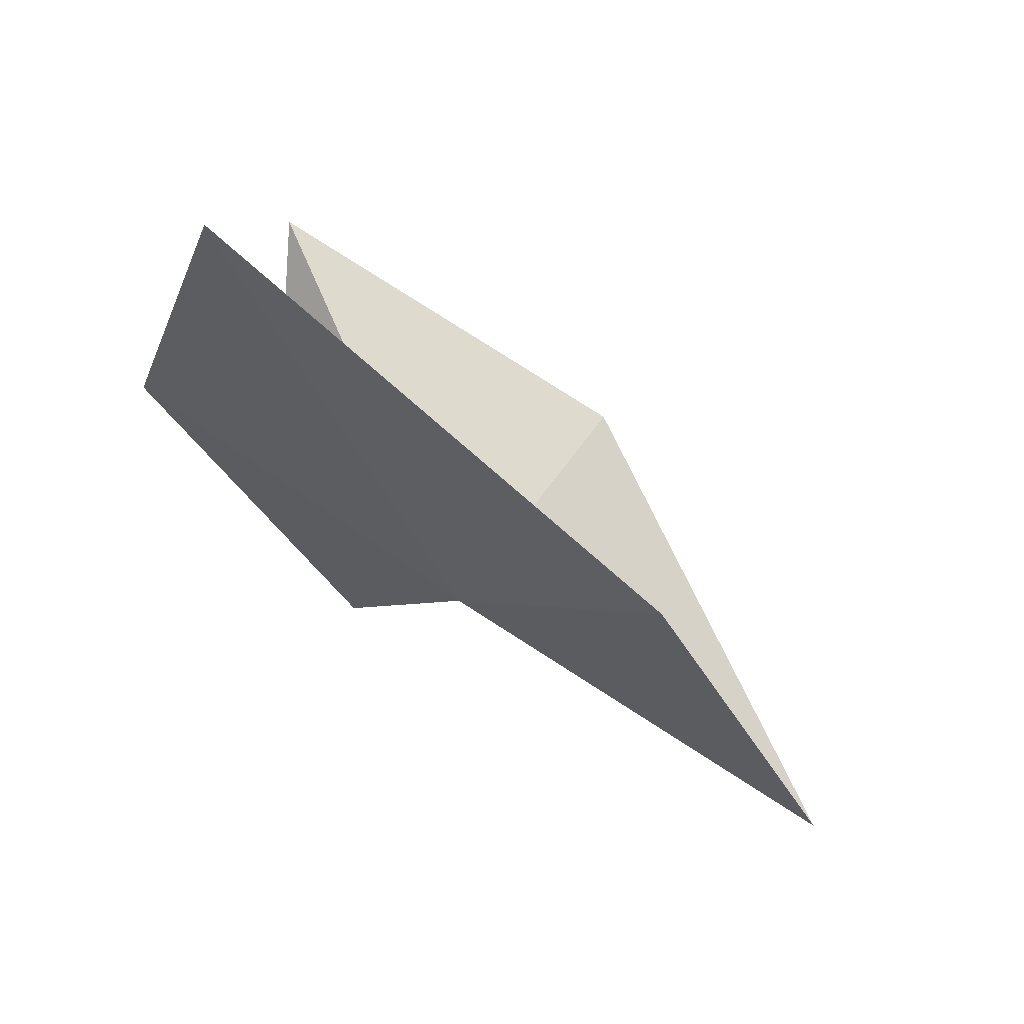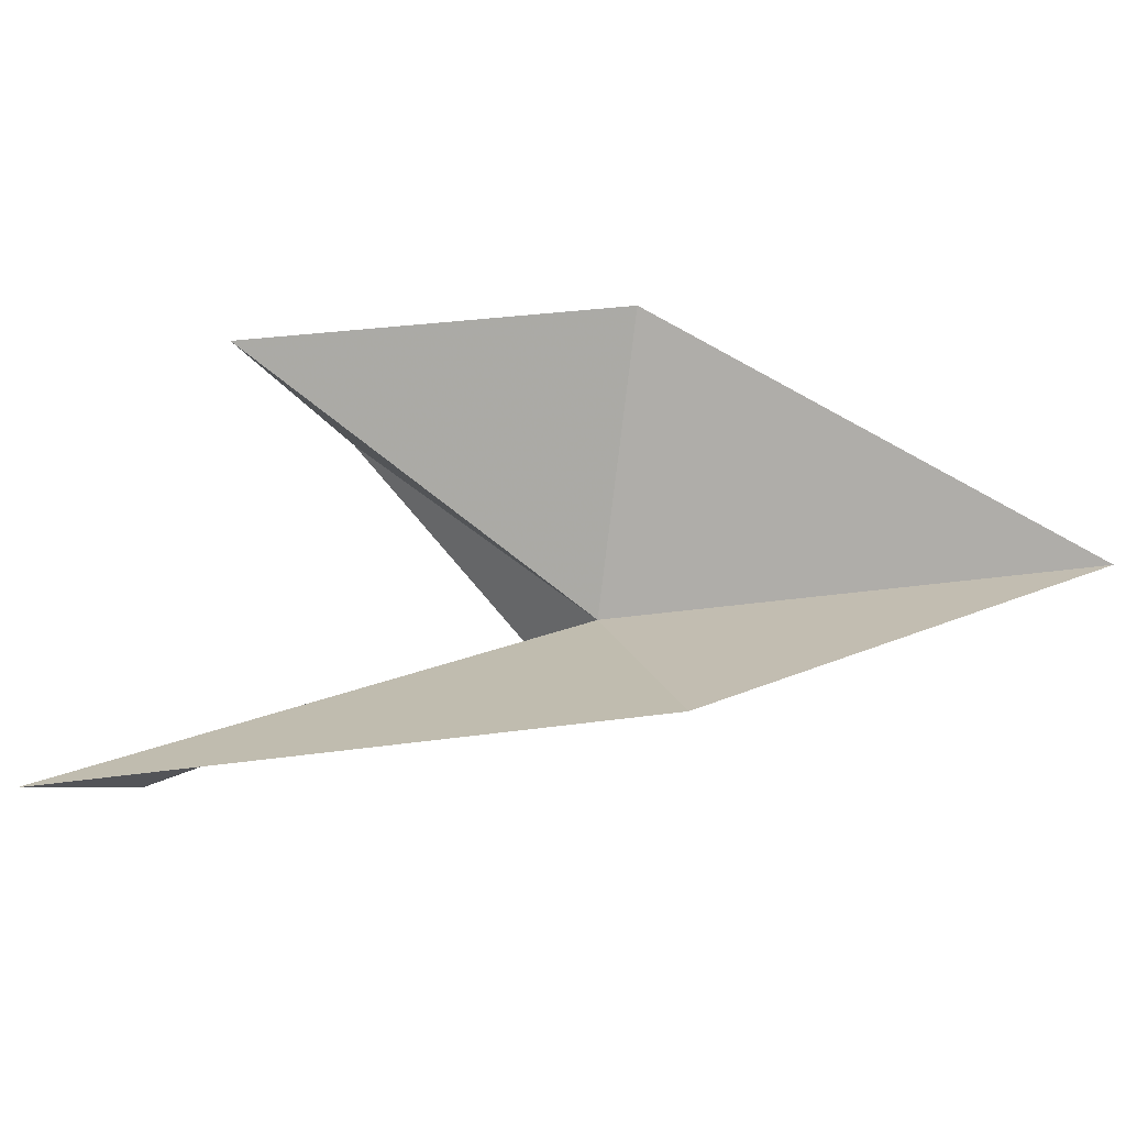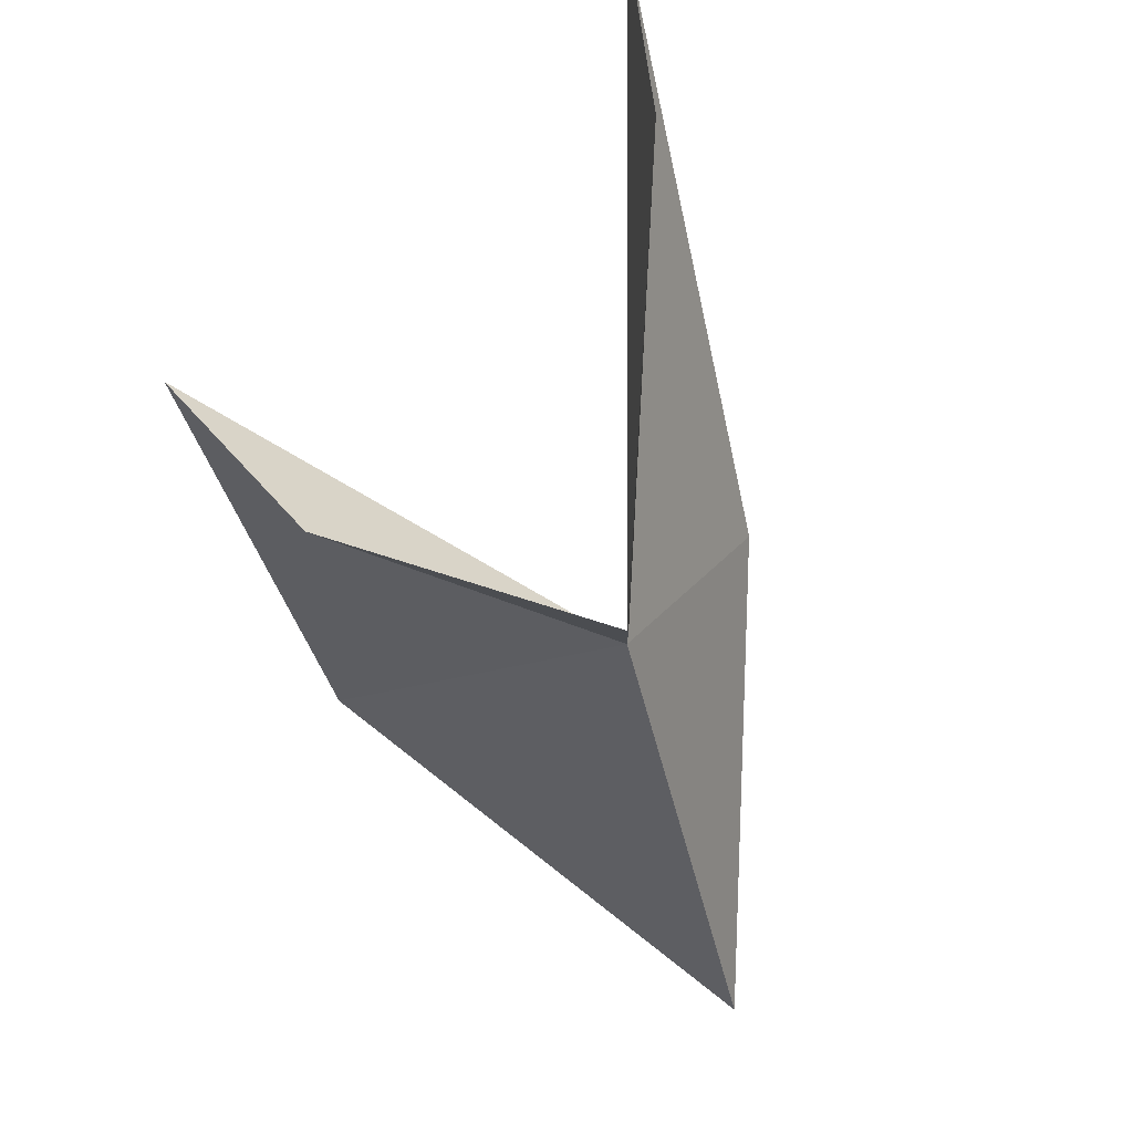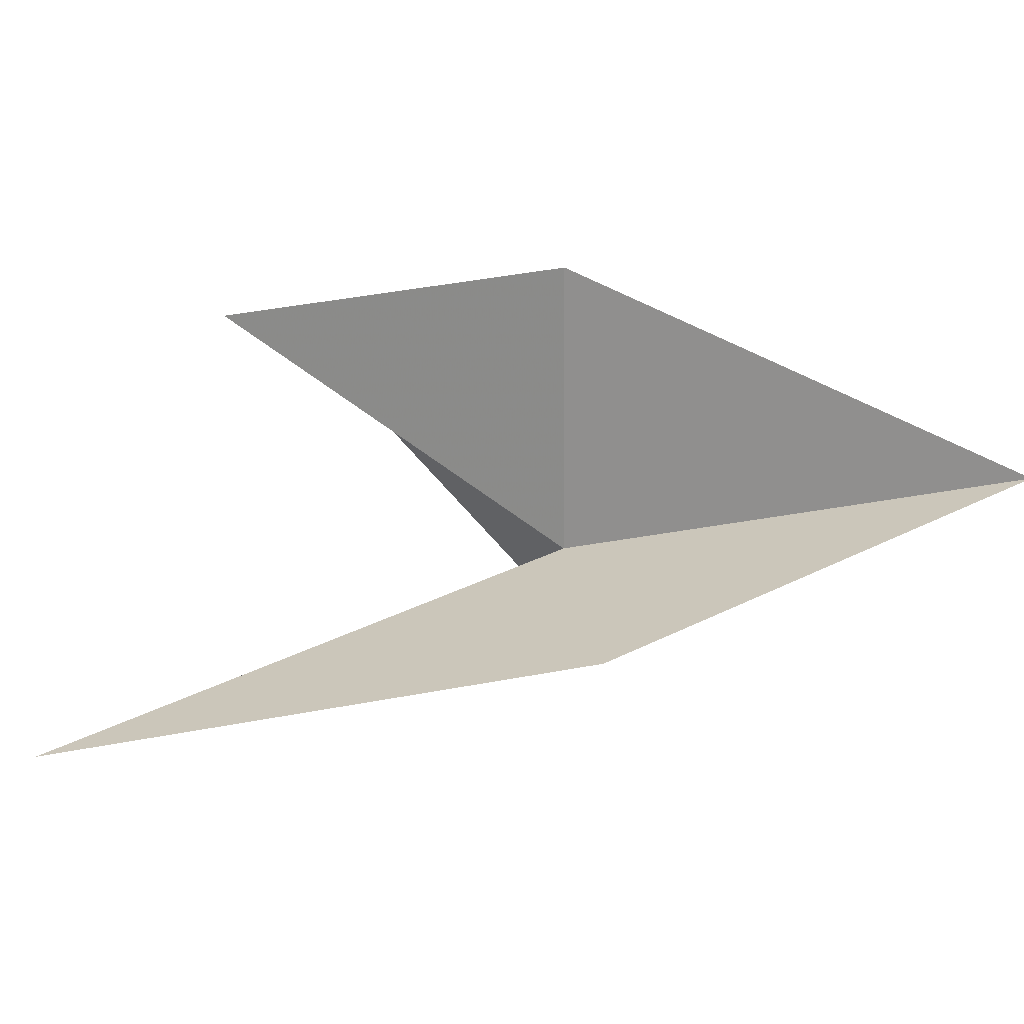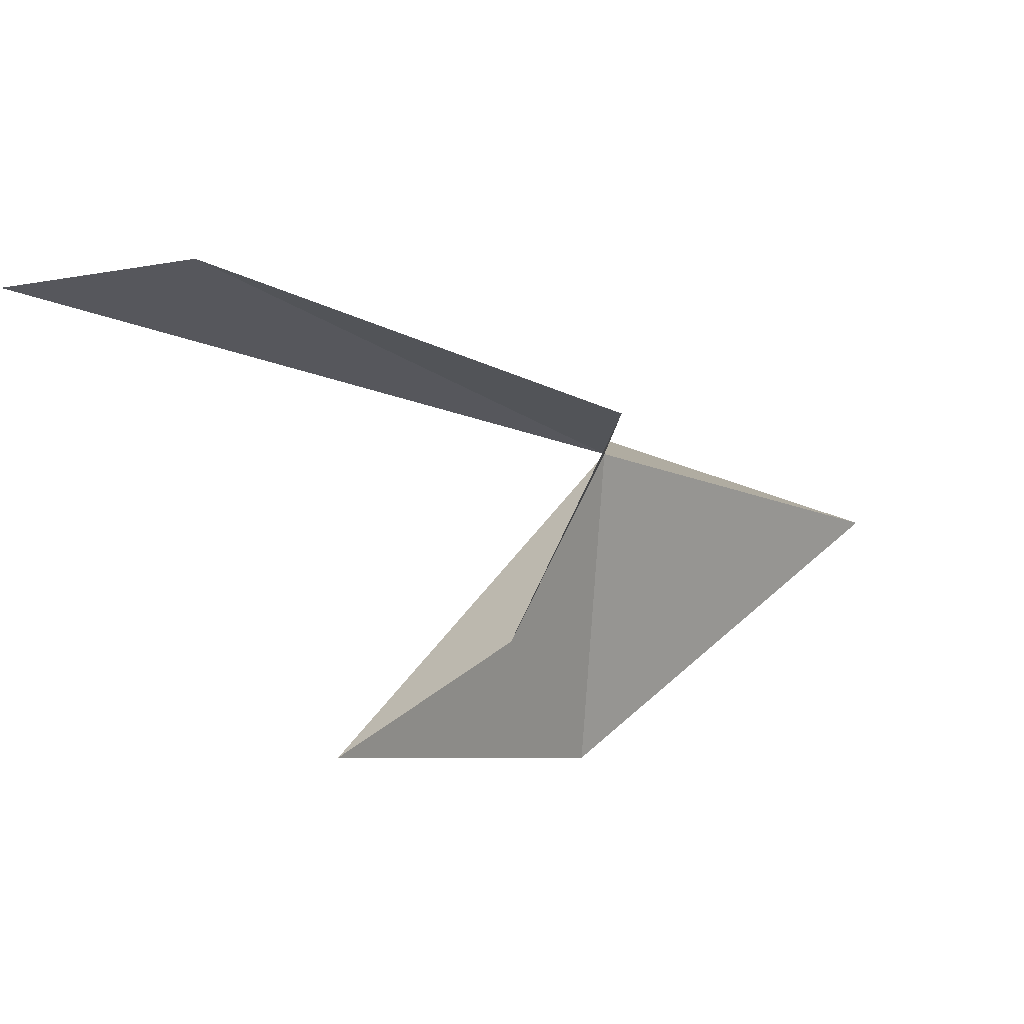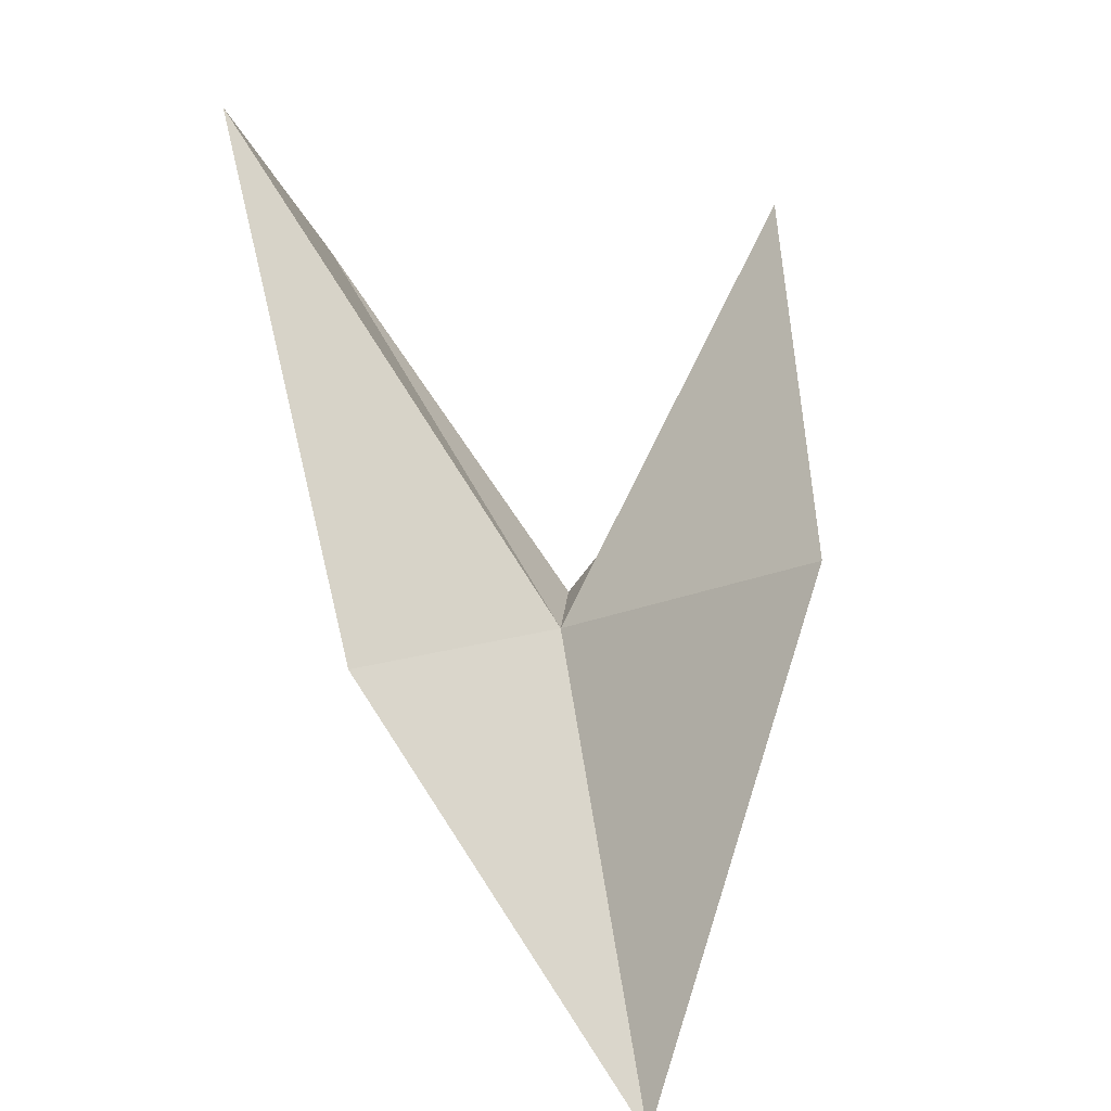
<metadata>
{"format":"obj","ext":"obj","renderer":"f3d","projection":"perspective","resolution":1024,"background":"white","views":[{"elev":-62.8,"azim":-88.8,"up":"+Z"},{"elev":-24.7,"azim":-42.0,"up":"+Z"},{"elev":76.6,"azim":64.4,"up":"+Y"},{"elev":-16.5,"azim":-30.1,"up":"+Z"},{"elev":70.0,"azim":-16.7,"up":"+Y"},{"elev":-68.0,"azim":-80.4,"up":"+Y"}]}
</metadata>
<code>
v 16.15 0.4691 -4.105
v 12.53 1.857 -5.835
v 15.58 -0.9734 -5.352
v 18.38 -2.307 -3.943
v 15.47 -0.685 -2.338
v 13.81 1.758 -2.21
v 15.02 1.872 -2.579
v 16.23 1.265 -4.059
v 13.79 2.418 -5.385
f 1 3 2
f 1 4 3
f 1 5 4
f 1 6 5
f 1 7 6
f 1 8 7
f 1 9 8
f 1 2 9

</code>
